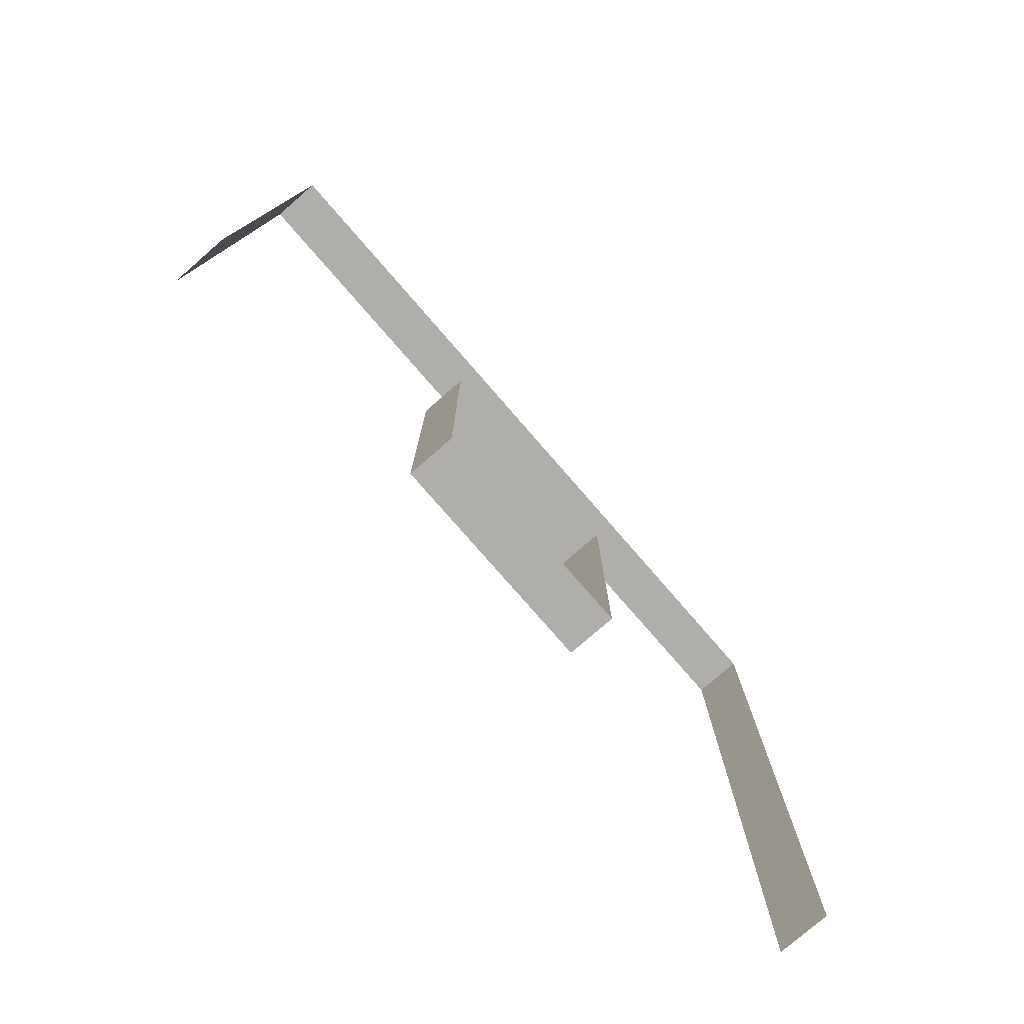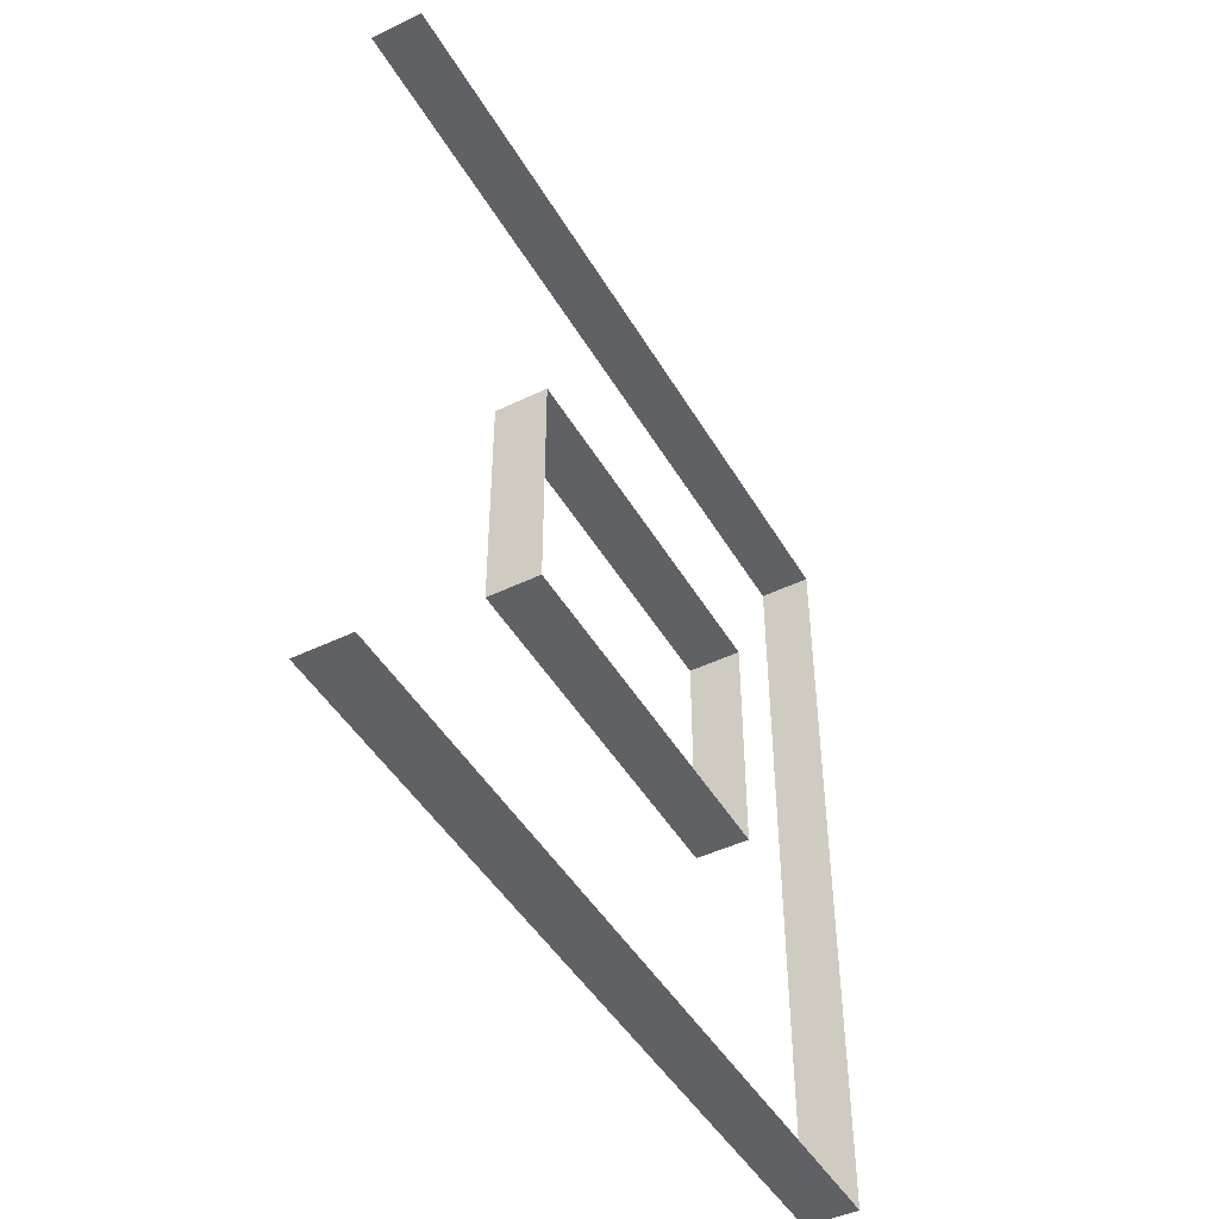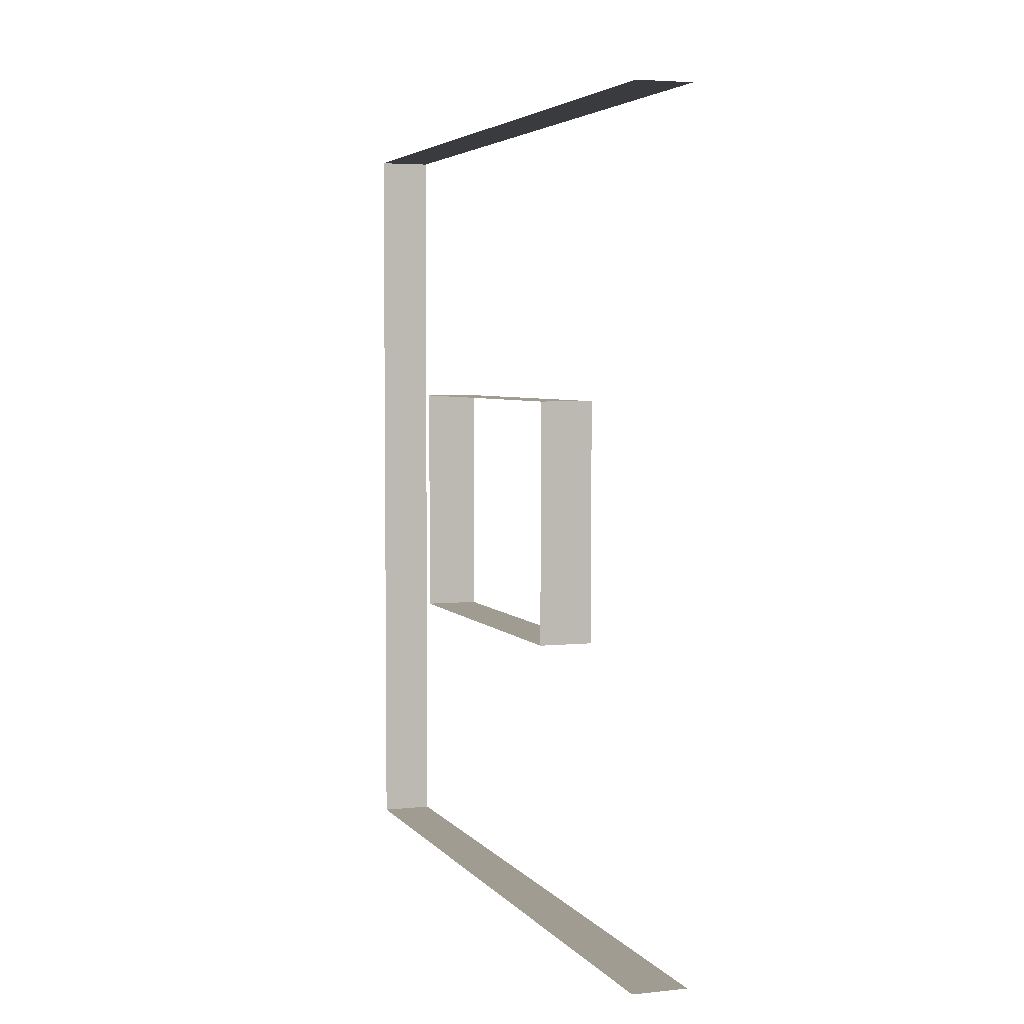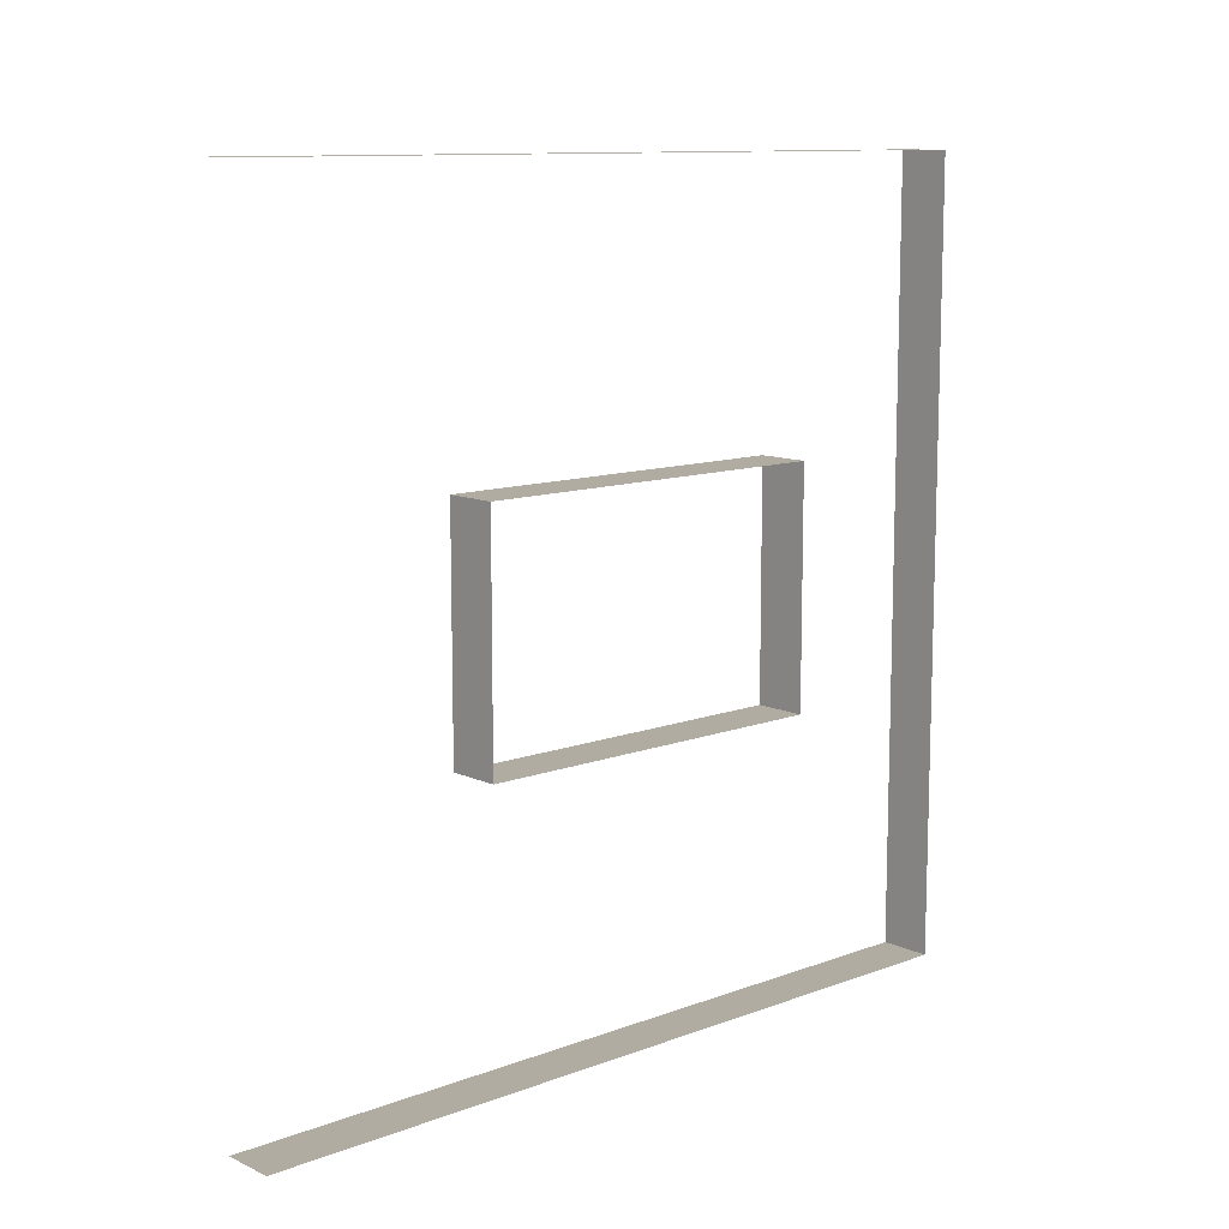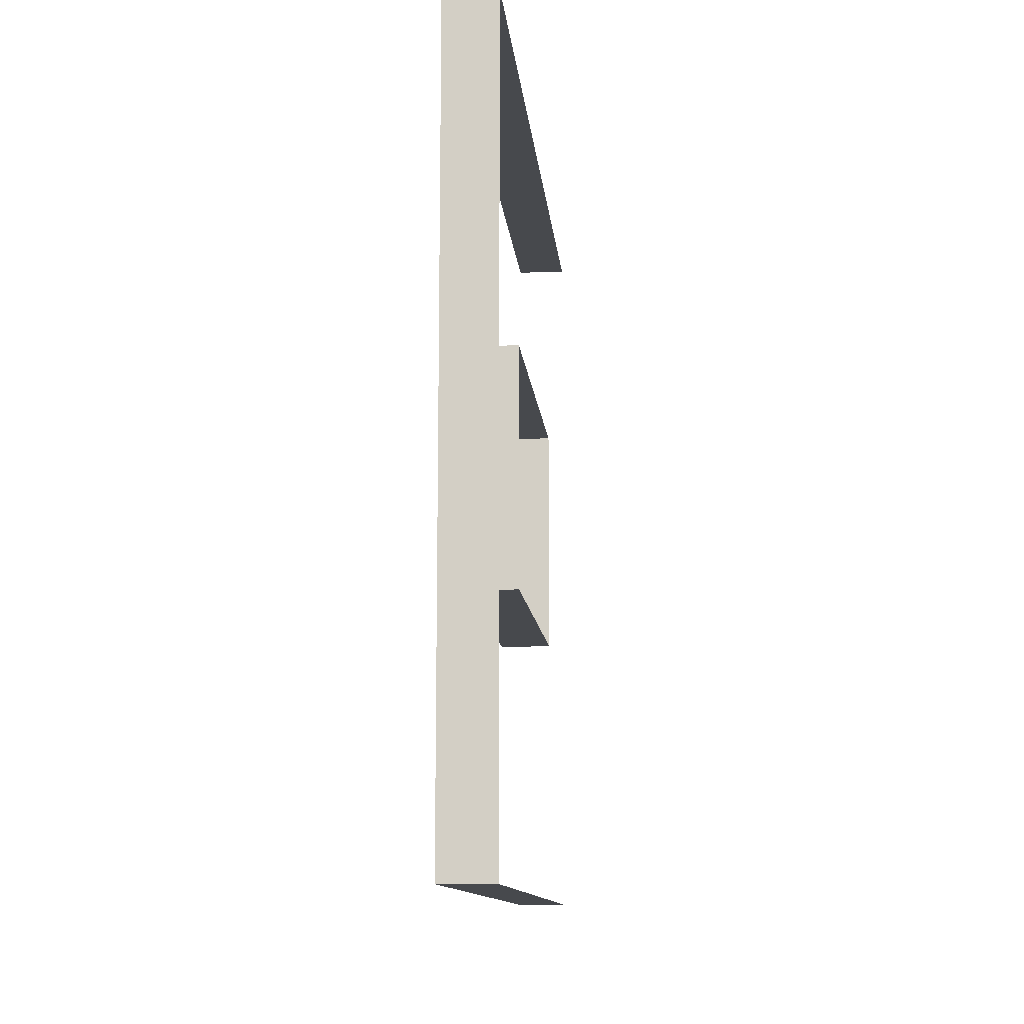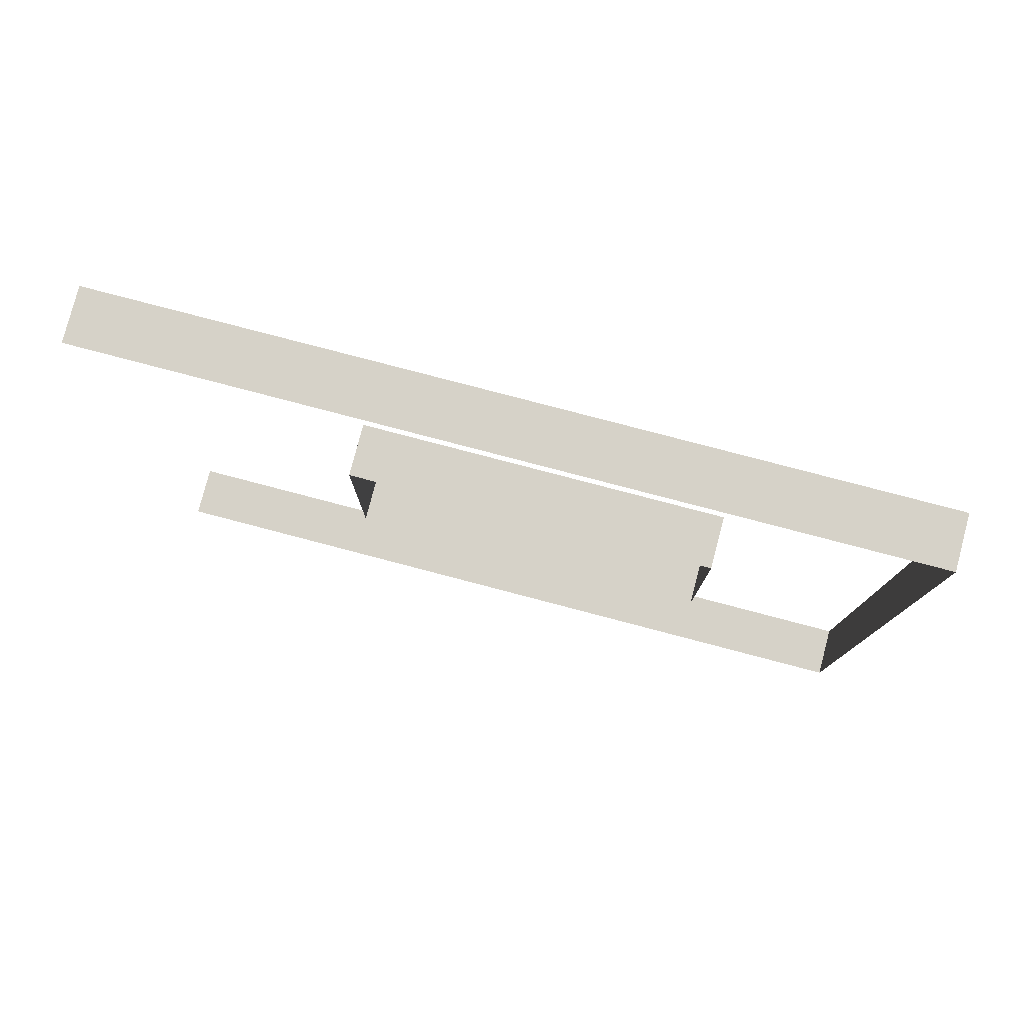
<metadata>
{"format":"obj","ext":"obj","renderer":"f3d","projection":"perspective","resolution":1024,"background":"white","views":[{"elev":-77.8,"azim":-139.0,"up":"+Y"},{"elev":-46.2,"azim":28.9,"up":"+Z"},{"elev":4.2,"azim":-19.2,"up":"+Z"},{"elev":11.2,"azim":47.7,"up":"+Z"},{"elev":-12.0,"azim":-174.6,"up":"+Z"},{"elev":79.4,"azim":104.7,"up":"+Z"}]}
</metadata>
<code>
v 6.372e-06 3 -9.734e-06
v -0.2 3 3
v -0.2 3 -1.014e-05
v 6.253e-06 3 3
v 6.372e-06 -1.129e-07 -9.603e-06
v -0.2 3 -1.014e-05
v -0.2 -1.129e-07 -1.001e-05
v 6.372e-06 3 -9.734e-06
v -0.2 -4.226e-07 3
v 6.253e-06 3 3
v 6.253e-06 -4.226e-07 3
v -0.2 3 3
v 6.351e-06 2.294 1.05
v -0.2 2.294 1.95
v 6.334e-06 2.294 1.95
v -0.2 2.294 1.05
v 6.351e-06 0.8937 1.05
v -0.2 2.294 1.05
v 6.351e-06 2.294 1.05
v -0.2 0.8937 1.05
v 6.334e-06 0.8937 1.95
v -0.2 0.8937 1.05
v 6.351e-06 0.8937 1.05
v -0.2 0.8937 1.95
v 6.334e-06 2.294 1.95
v -0.2 0.8937 1.95
v 6.334e-06 0.8937 1.95
v -0.2 2.294 1.95
g wall01_window1m_A_5_9013_1337
f 1 3 2
f 2 4 1
f 5 7 6
f 6 8 5
f 9 11 10
f 10 12 9
f 13 15 14
f 14 16 13
f 17 19 18
f 18 20 17
f 21 23 22
f 22 24 21
f 25 27 26
f 26 28 25

</code>
